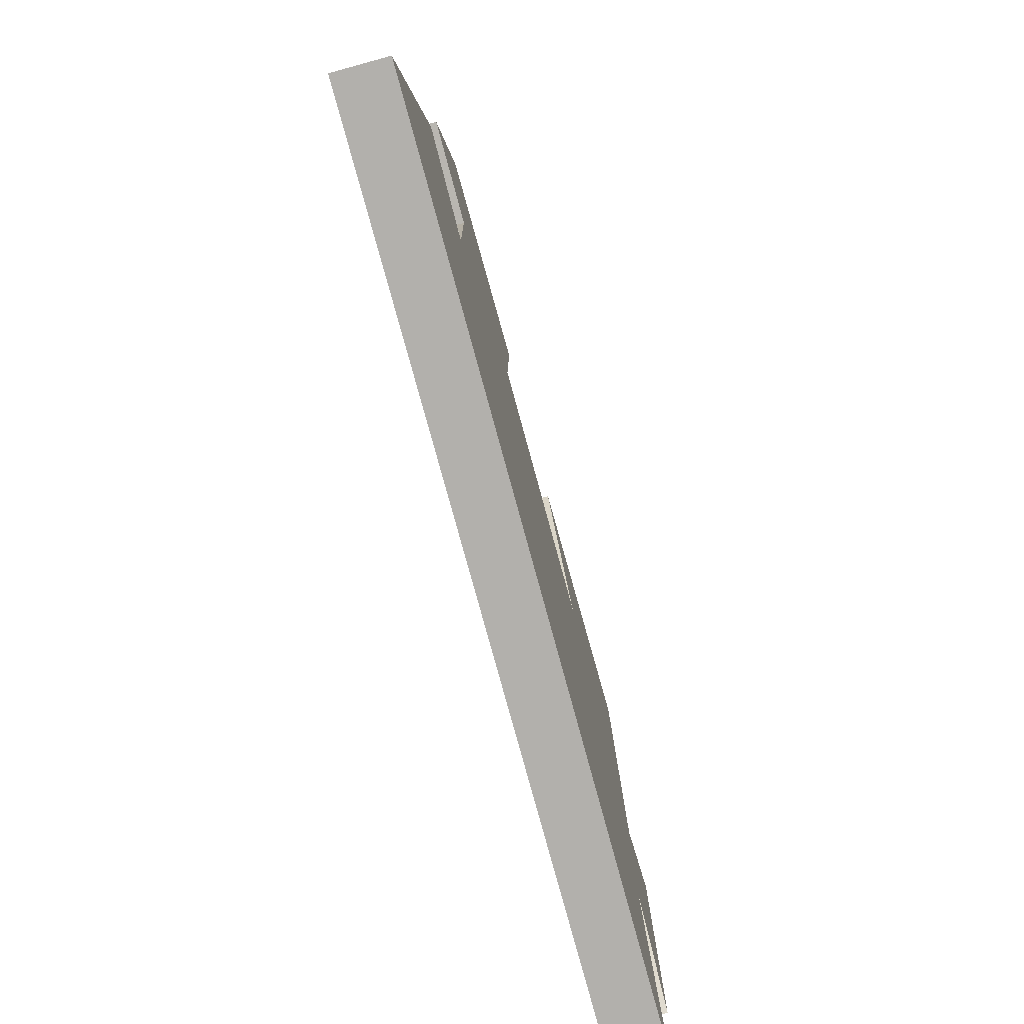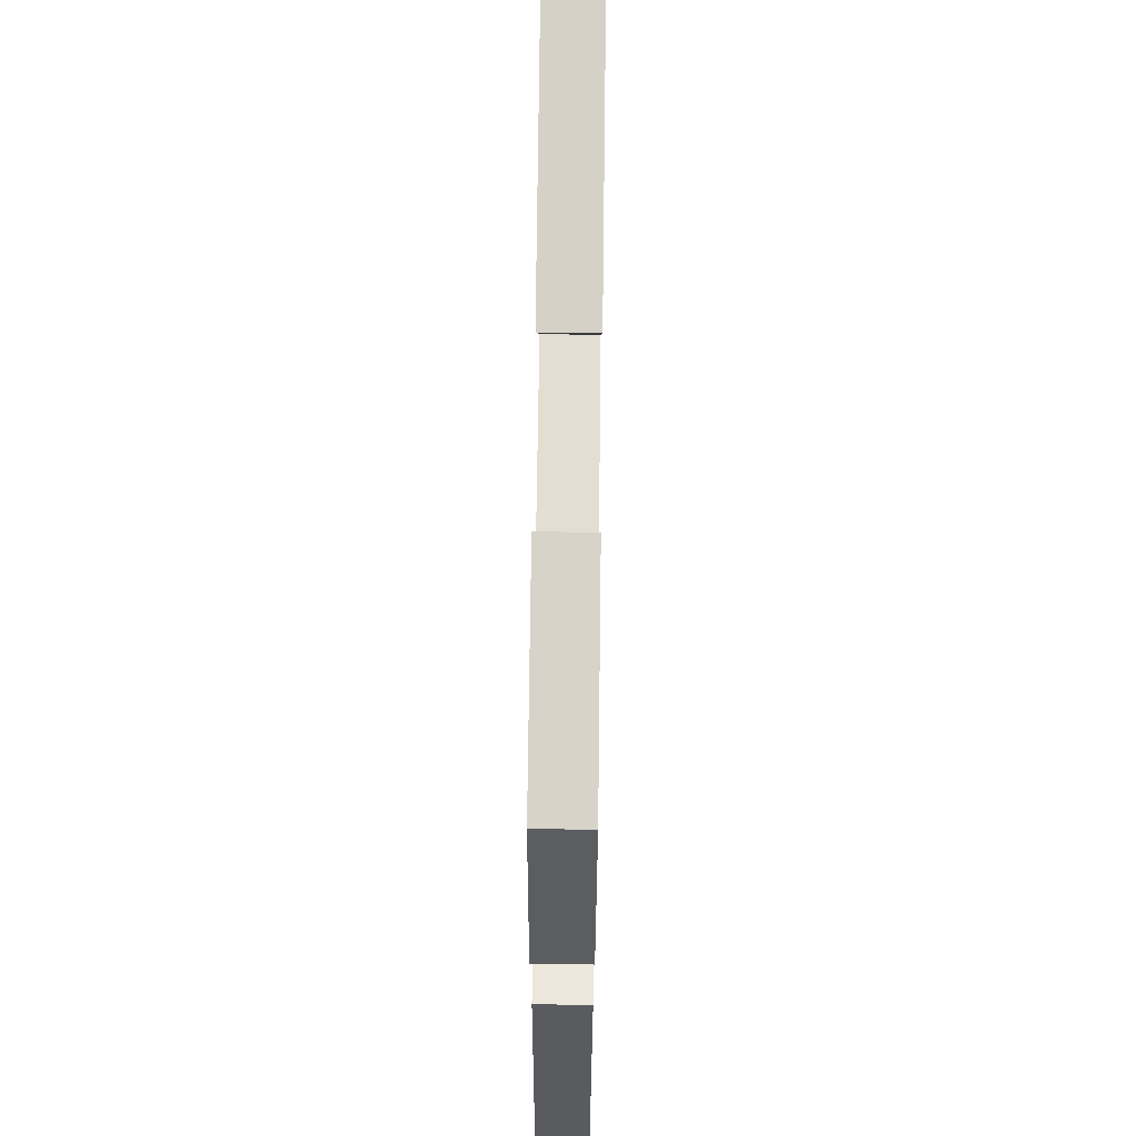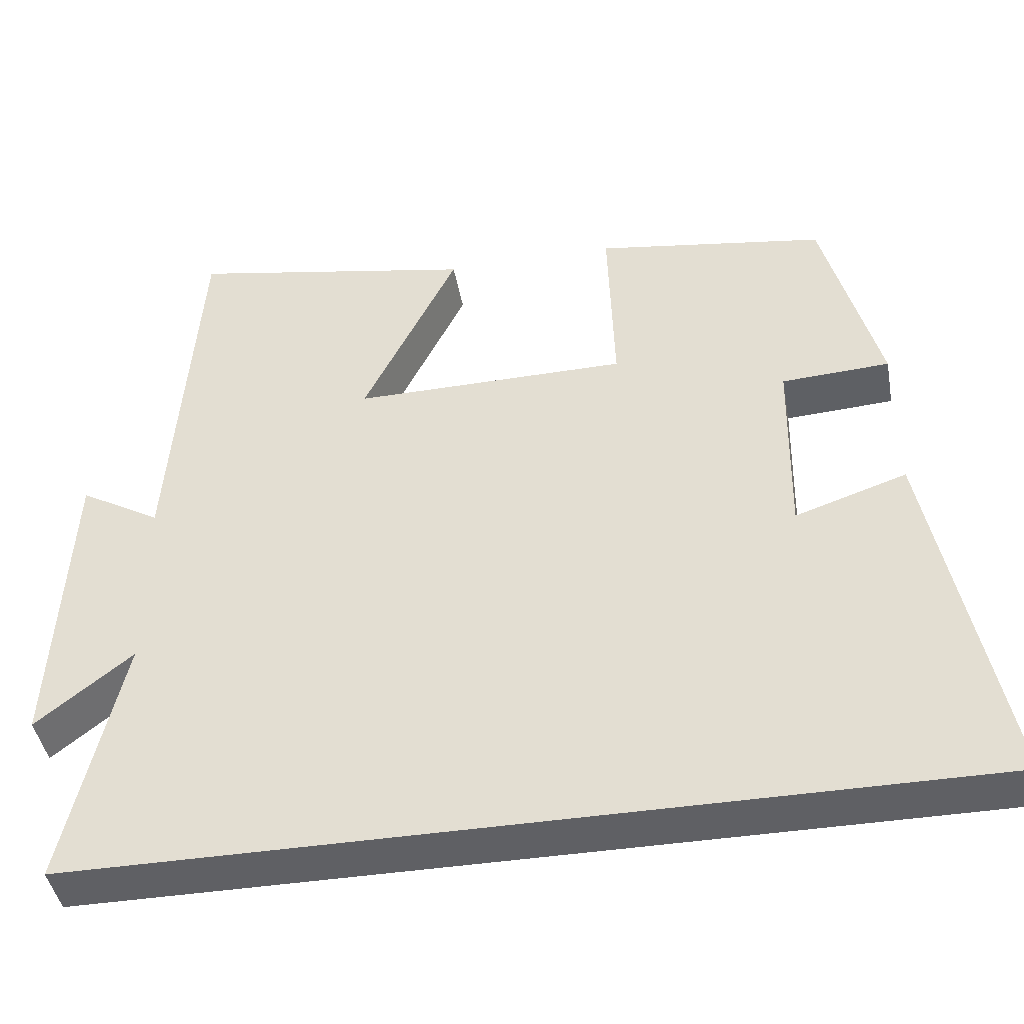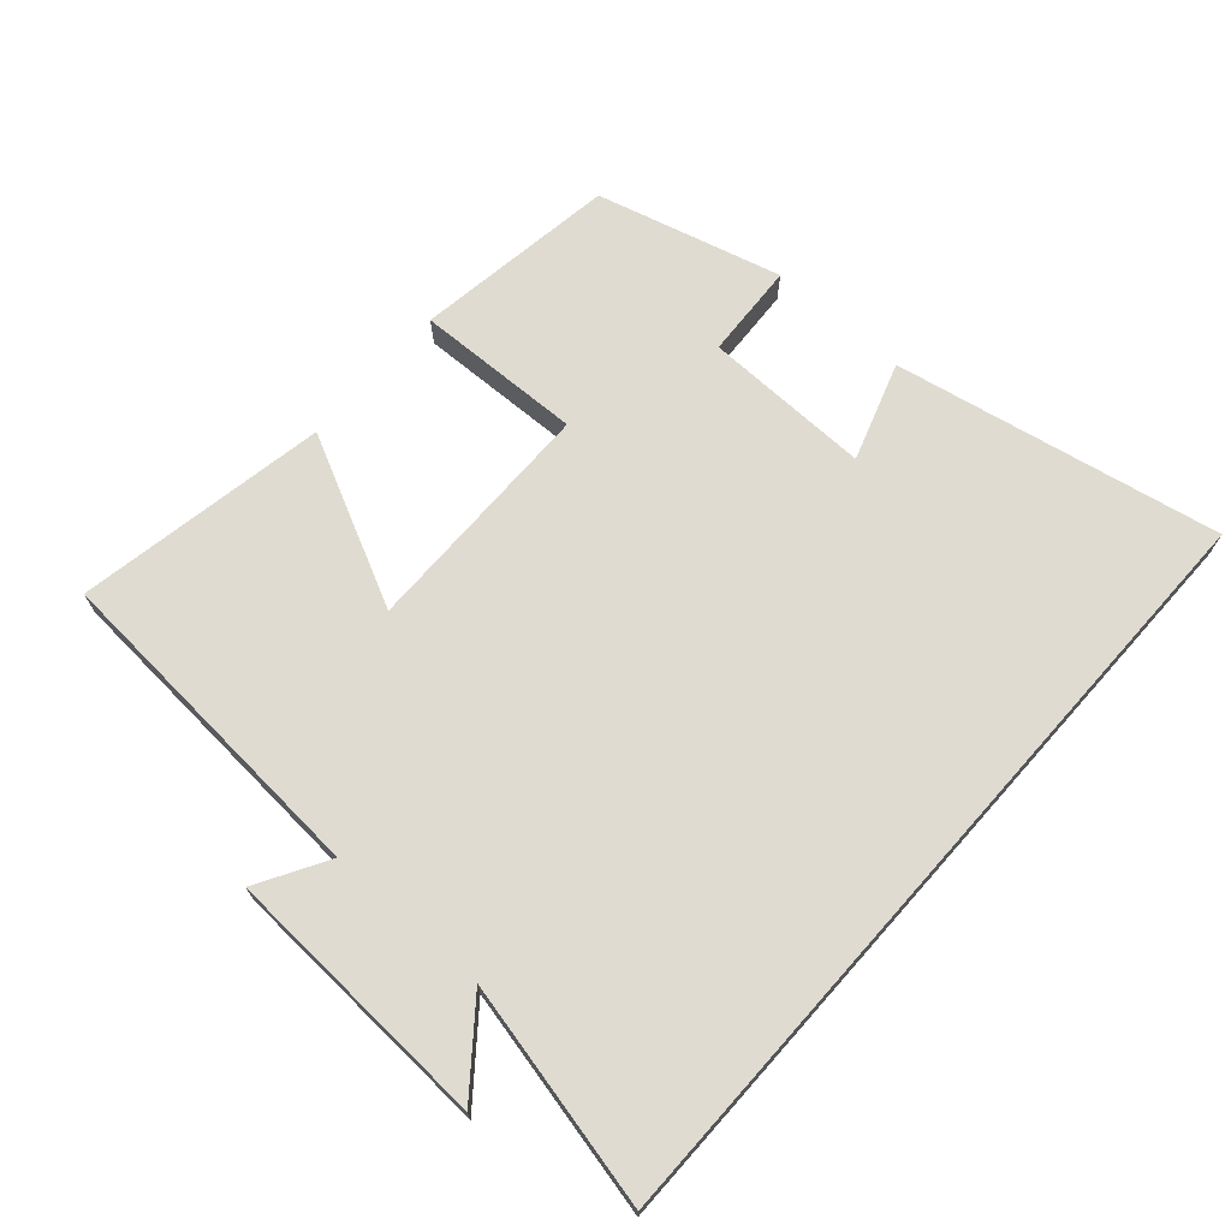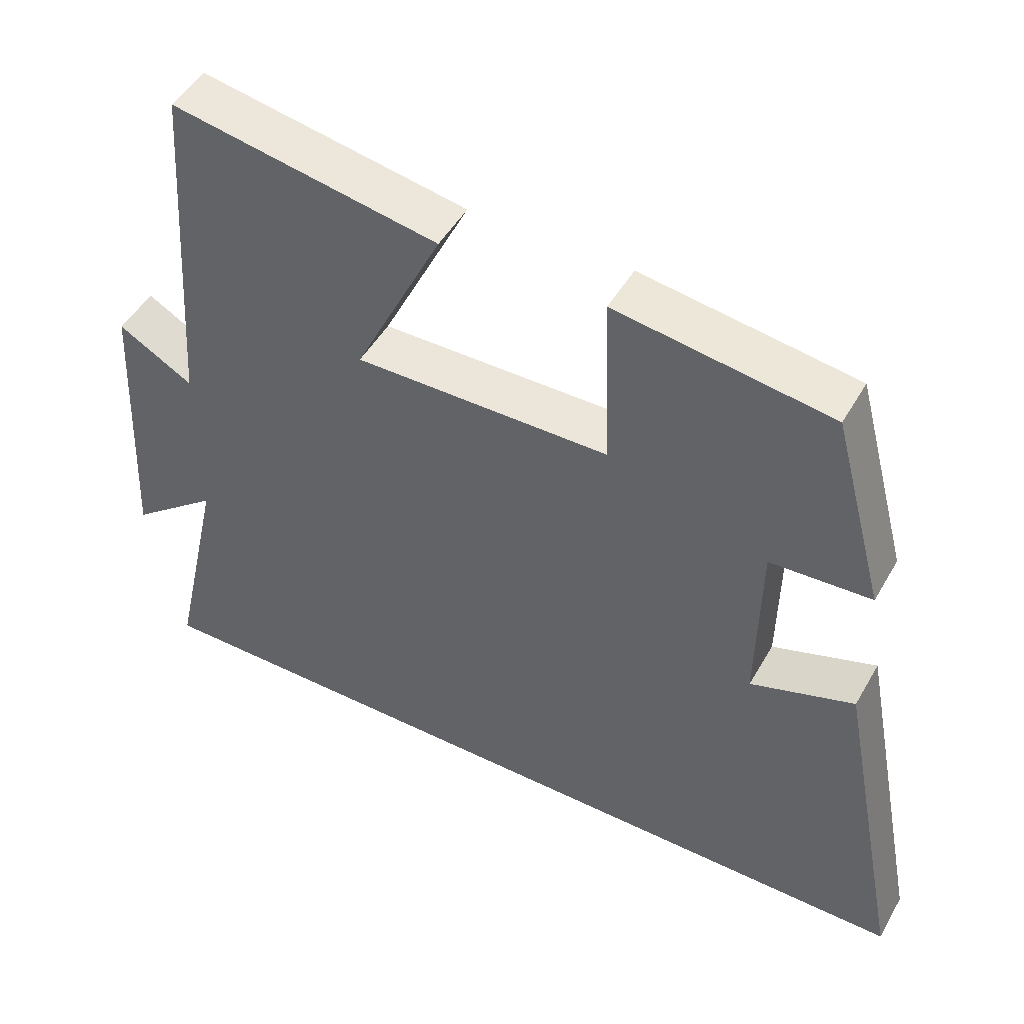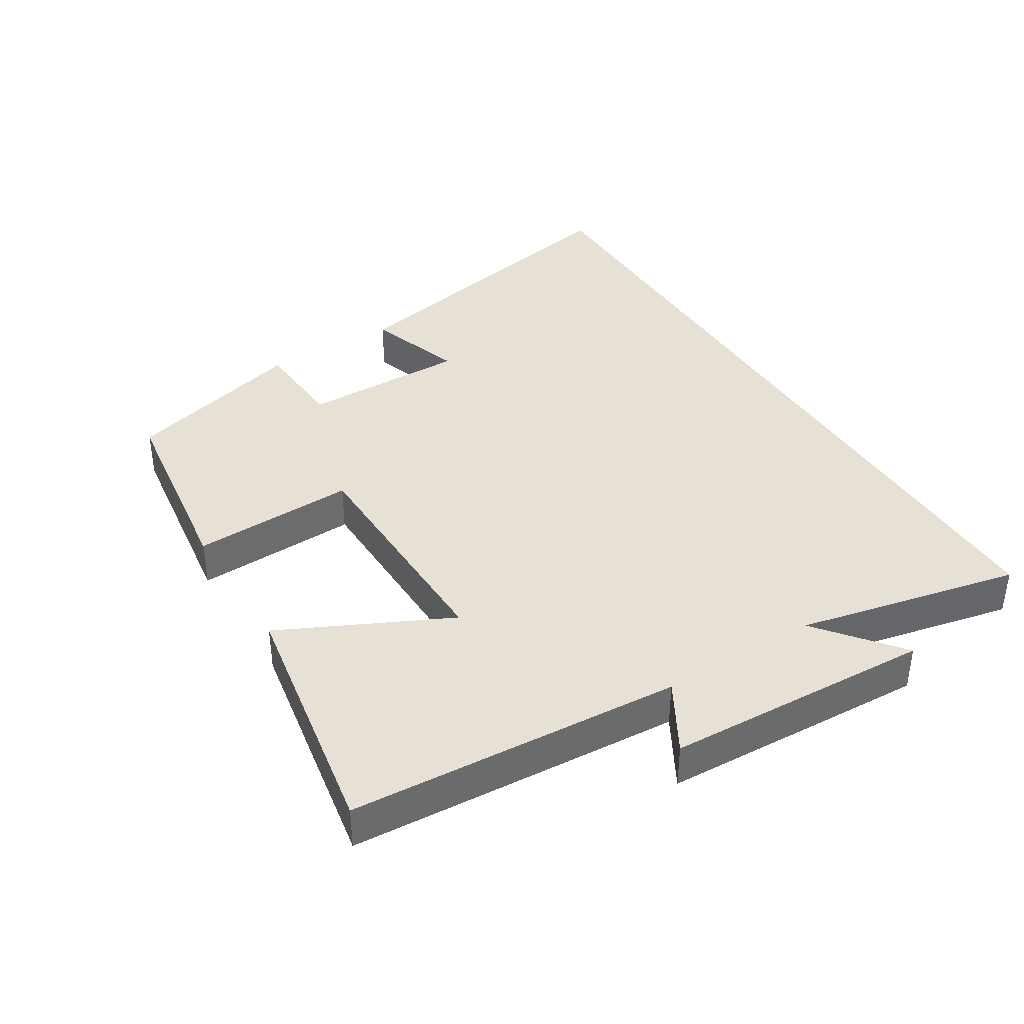
<metadata>
{"format":"obj","ext":"obj","renderer":"f3d","projection":"perspective","resolution":1024,"background":"white","views":[{"elev":-78.8,"azim":-74.7,"up":"+Z"},{"elev":68.6,"azim":-89.3,"up":"+Z"},{"elev":-43.4,"azim":-169.8,"up":"+Z"},{"elev":70.0,"azim":131.6,"up":"+Y"},{"elev":48.3,"azim":-151.3,"up":"+Z"},{"elev":39.3,"azim":58.0,"up":"+Y"}]}
</metadata>
<code>
v 0.465 0.07 0.566
v 0.5 0.07 0.071
v 0.604 0.07 0.131
v 0.624 0.07 -0.267
v 0.5 0.07 -0.169
v 0.574 0.07 -0.5
v -0.594 0.07 -0.5
v -0.5 0.07 -0.02
v -0.356 0.07 -0.068
v -0.36 0.07 0.178
v -0.5 0.07 0.186
v -0.427 0.07 0.457
v -0.129 0.07 0.5
v -0.137 0.07 0.255
v 0.217 0.07 0.251
v 0.095 0.07 0.5
v 0.465 0 0.566
v 0.5 0 0.071
v 0.604 0 0.131
v 0.624 0 -0.267
v 0.5 0 -0.169
v 0.574 0 -0.5
v -0.594 0 -0.5
v -0.5 0 -0.02
v -0.356 0 -0.068
v -0.36 0 0.178
v -0.5 0 0.186
v -0.427 0 0.457
v -0.129 0 0.5
v -0.137 0 0.255
v 0.217 0 0.251
v 0.095 0 0.5
f 15 16 1 2
f 14 15 2
f 12 13 14
f 11 12 14
f 10 11 14
f 9 10 14 2
f 6 7 8 9
f 5 6 9
f 5 9 2
f 2 3 4 5
f 18 17 32 31
f 18 31 30
f 30 29 28
f 30 28 27
f 30 27 26
f 18 30 26 25
f 25 24 23 22
f 25 22 21
f 18 25 21
f 21 20 19 18
f 1 17 18 2
f 2 18 19 3
f 3 19 20 4
f 4 20 21 5
f 5 21 22 6
f 6 22 23 7
f 7 23 24 8
f 8 24 25 9
f 9 25 26 10
f 10 26 27 11
f 11 27 28 12
f 12 28 29 13
f 13 29 30 14
f 14 30 31 15
f 15 31 32 16
f 16 32 17 1

</code>
